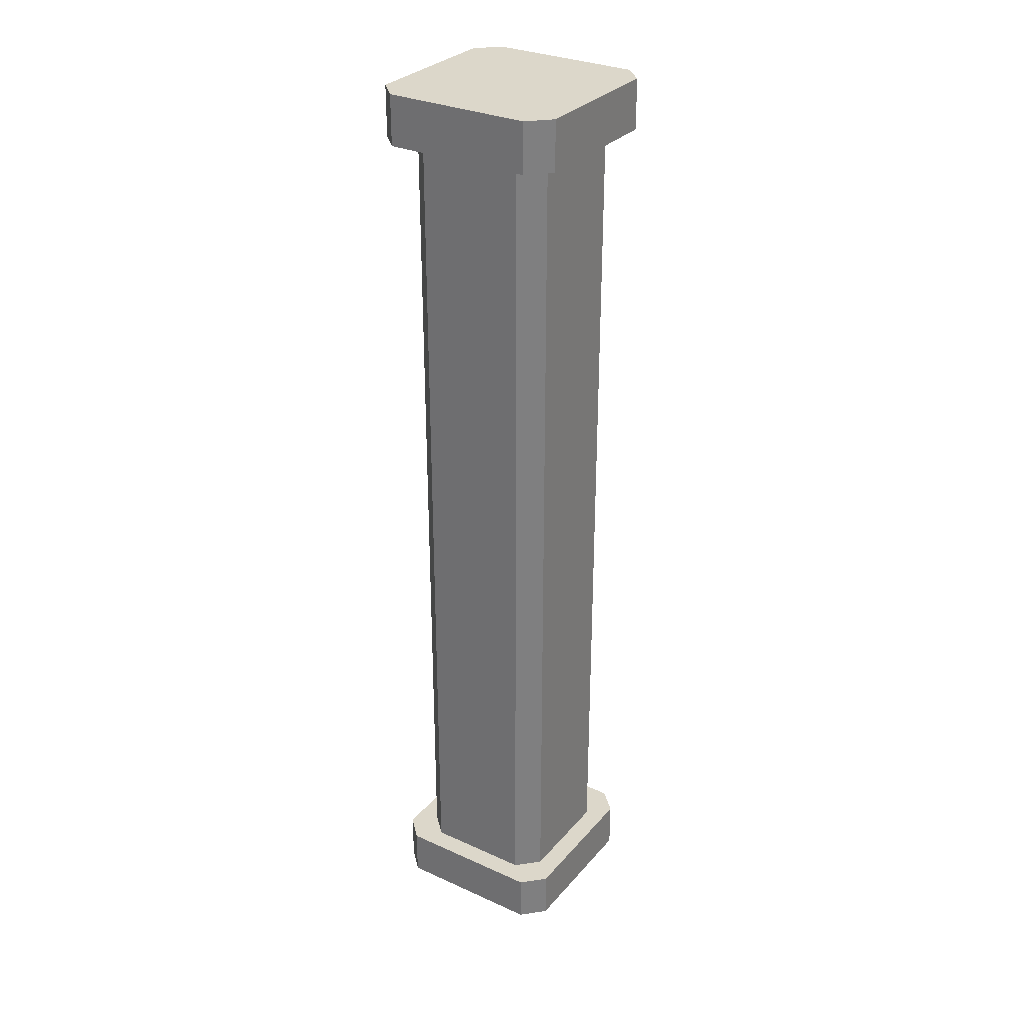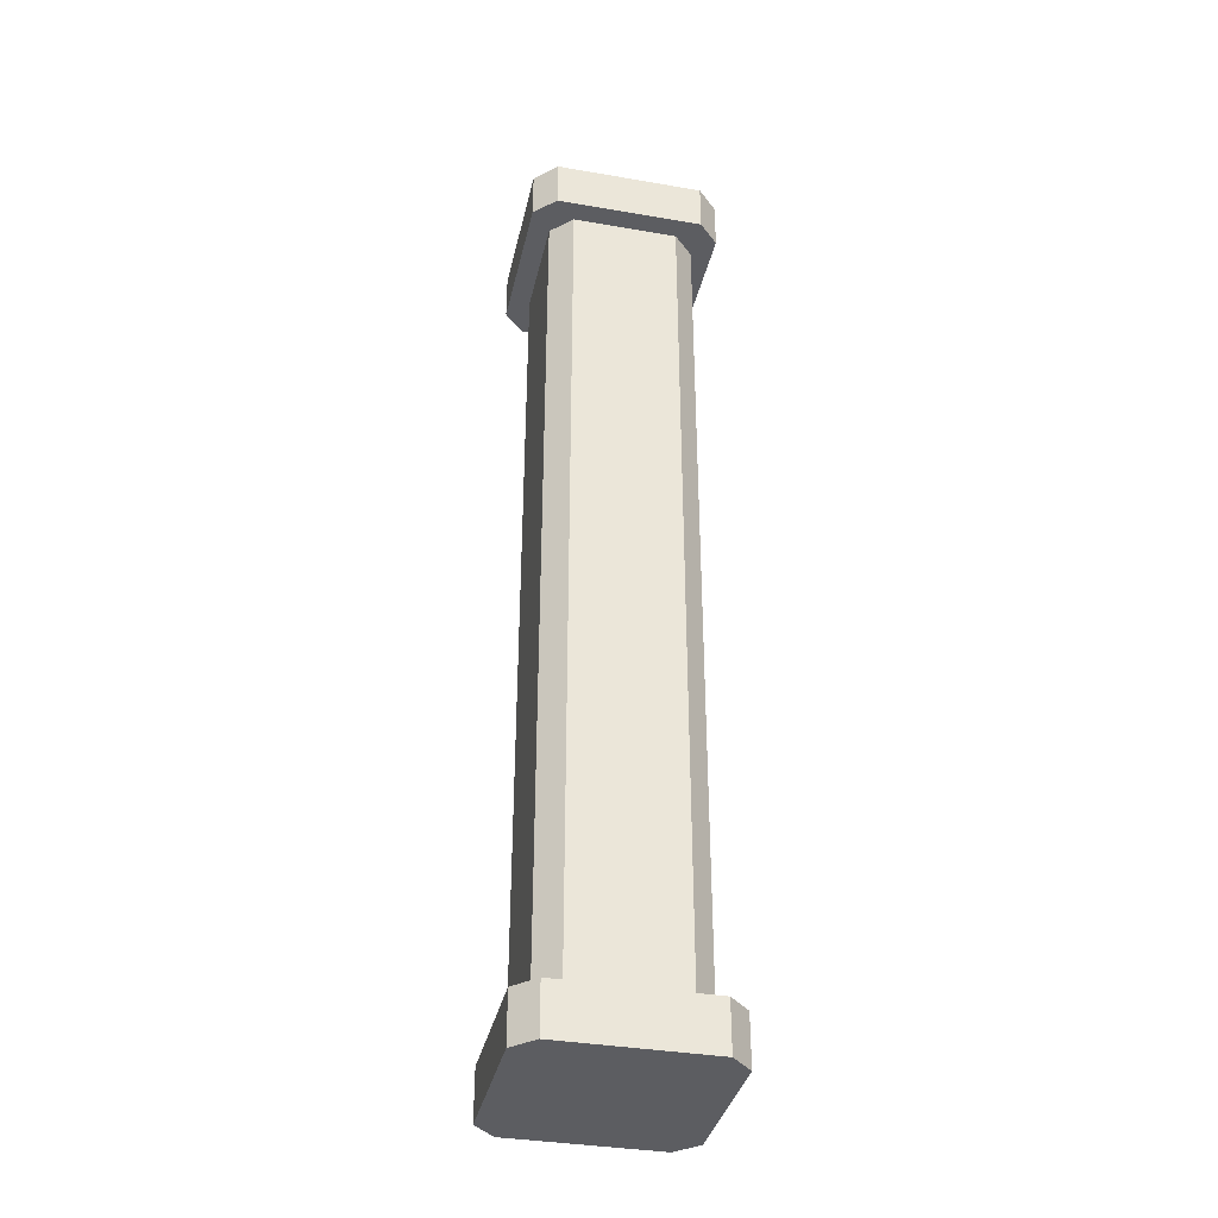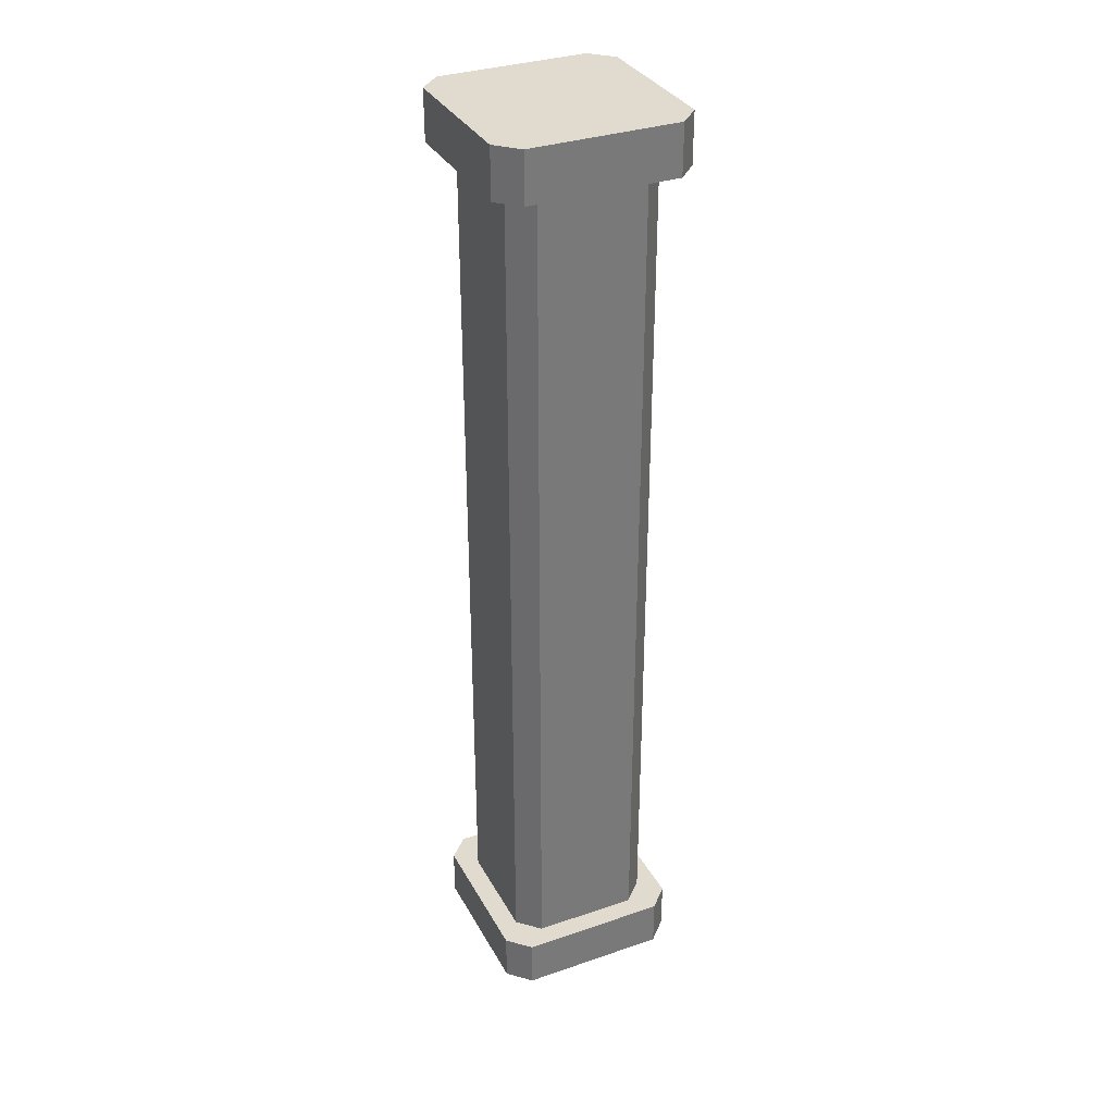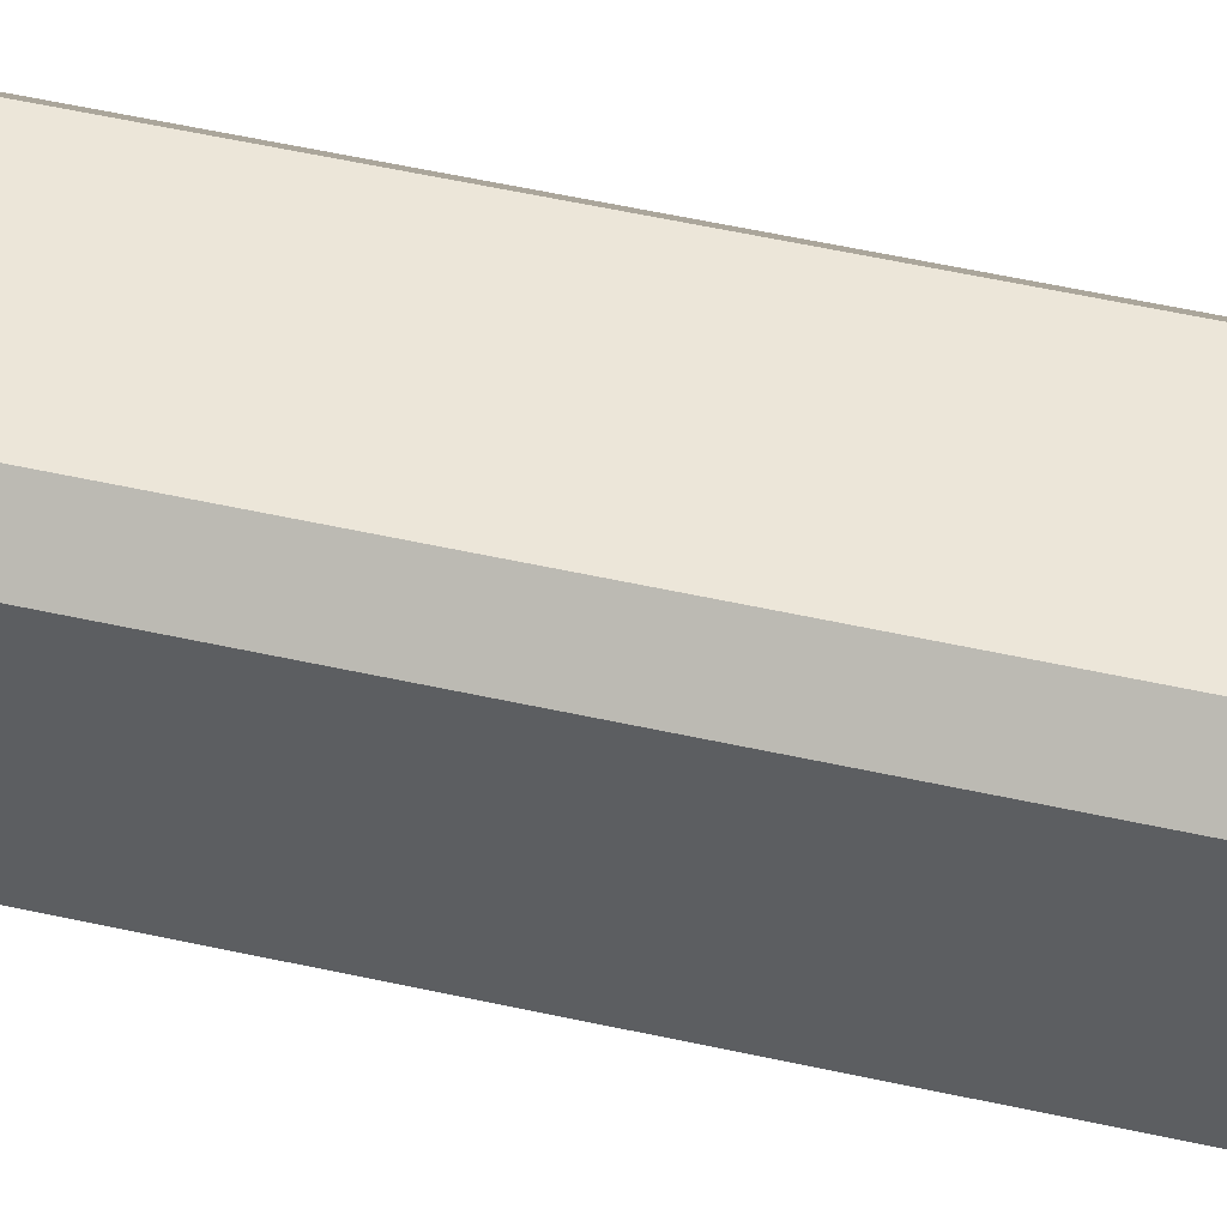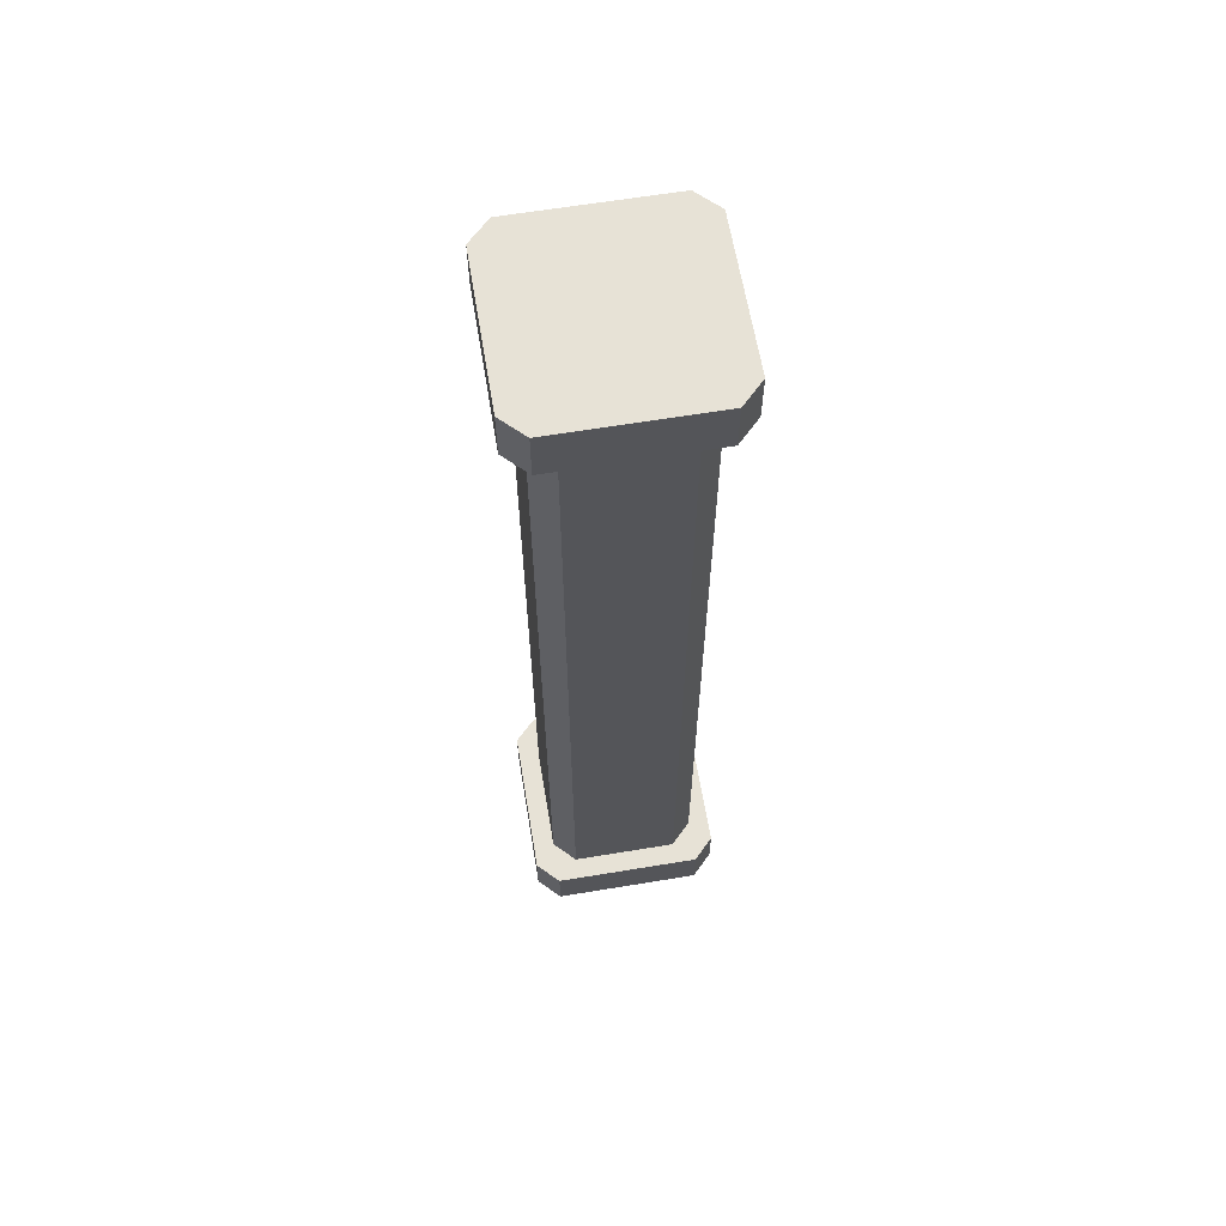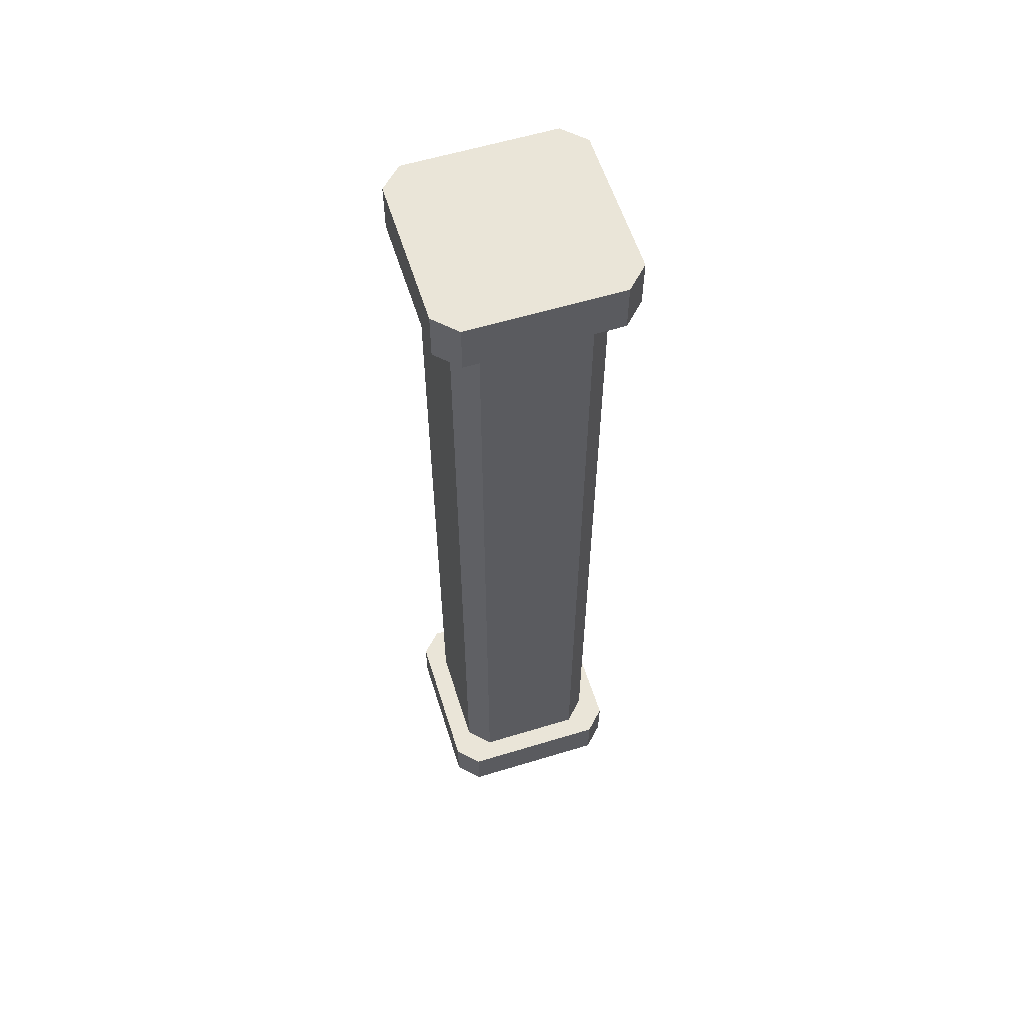
<metadata>
{"format":"obj","ext":"obj","renderer":"f3d","projection":"perspective","resolution":1024,"background":"white","views":[{"elev":30.5,"azim":33.1,"up":"+Y"},{"elev":-36.5,"azim":167.4,"up":"+Y"},{"elev":33.6,"azim":65.0,"up":"+Y"},{"elev":49.1,"azim":-75.8,"up":"+Z"},{"elev":63.2,"azim":170.5,"up":"+Y"},{"elev":59.0,"azim":72.6,"up":"+Y"}]}
</metadata>
<code>
o Pillar
v 0.9 0 -0.25
v 1.012 0 -0.1375
v 1.012 0 0.65
v 0.9 0 0.7625
v 0 0 -0.1375
v 0.1125 0 -0.25
v 0.1125 0 0.7625
v 0 0 0.65
v 0.9 0.2667 0.7625
v 1.012 0.2667 0.65
v 0.9329 0.2667 0.6829
v 0 0.2667 0.65
v 0.1125 0.2667 0.7625
v 0.07955 0.2667 0.6829
v 1.012 0.2667 -0.1375
v 0.9 0.2667 -0.25
v 0.9329 0.2667 -0.1705
v 0.1125 0.2667 -0.25
v 0 0.2667 -0.1375
v 0.07955 0.2667 -0.1705
v 1.012 4.8 0.65
v 0.9 4.8 0.7625
v 0.9329 4.8 0.6829
v 0.1125 4.8 0.7625
v 0 4.8 0.65
v 0.07955 4.8 0.6829
v 0.9 4.8 -0.25
v 1.012 4.8 -0.1375
v 0.9329 4.8 -0.1705
v 0 4.8 -0.1375
v 0.1125 4.8 -0.25
v 0.07955 4.8 -0.1705
v 0.9 5.067 0.7625
v 1.012 5.067 0.65
v 0 5.067 0.65
v 0.1125 5.067 0.7625
v 1.012 5.067 -0.1375
v 0.9 5.067 -0.25
v 0.1125 5.067 -0.25
v 0 5.067 -0.1375
v 0.7875 0.2667 -0.1375
v 0.9 0.2667 -0.025
v 0.9329 0.2667 -0.1704
v 0.9 0.2667 0.5375
v 0.7875 0.2667 0.65
v 0.9329 0.2667 0.6829
v 0.1125 0.2667 -0.025
v 0.225 0.2667 -0.1375
v 0.07958 0.2667 -0.1704
v 0.225 0.2667 0.65
v 0.1125 0.2667 0.5375
v 0.07958 0.2667 0.6829
v 0.7875 4.8 0.65
v 0.9 4.8 0.5375
v 0.9329 4.8 0.6829
v 0.1125 4.8 0.5375
v 0.225 4.8 0.65
v 0.07958 4.8 0.6829
v 0.9 4.8 -0.025
v 0.7875 4.8 -0.1375
v 0.9329 4.8 -0.1704
v 0.225 4.8 -0.1375
v 0.1125 4.8 -0.025
v 0.07958 4.8 -0.1704
f 22 24 57
f 19 12 51
f 10 15 42
f 13 9 45
f 16 18 48
f 31 27 60
f 28 21 54
f 25 30 63
f 9 10 11
f 12 13 14
f 15 16 17
f 18 19 20
f 21 22 23
f 24 25 26
f 27 28 29
f 30 31 32
f 41 42 43
f 44 45 46
f 47 48 49
f 50 51 52
f 53 54 55
f 56 57 58
f 59 60 61
f 62 63 64
f 26 58 24
f 58 57 24
f 57 53 22
f 53 55 22
f 55 23 22
f 4 13 7
f 14 52 12
f 52 51 12
f 51 47 19
f 47 49 19
f 49 20 19
f 59 41 60
f 8 5 6
f 6 1 2
f 2 3 4
f 4 7 8
f 36 38 40
f 41 62 60
f 47 56 63
f 24 33 36
f 17 43 15
f 43 42 15
f 42 44 10
f 44 46 10
f 46 11 10
f 44 53 45
f 34 37 38
f 38 39 40
f 40 35 36
f 36 33 34
f 11 46 9
f 46 45 9
f 45 50 13
f 50 52 13
f 52 14 13
f 27 39 38
f 20 49 18
f 49 48 18
f 48 41 16
f 41 43 16
f 43 17 16
f 30 35 40
f 29 61 27
f 61 60 27
f 60 62 31
f 62 64 31
f 64 32 31
f 21 37 34
f 15 1 16
f 23 55 21
f 55 54 21
f 54 59 28
f 59 61 28
f 61 29 28
f 32 64 30
f 64 63 30
f 63 56 25
f 56 58 25
f 58 26 25
f 7 12 8
f 9 3 10
f 18 5 19
f 24 35 25
f 39 30 40
f 62 47 63
f 4 6 2
f 6 16 1
f 50 56 51
f 44 59 54
f 37 27 38
f 50 53 57
f 2 10 3
f 21 33 22
f 8 19 5
f 4 9 13
f 59 42 41
f 36 34 38
f 41 48 62
f 47 51 56
f 24 22 33
f 44 54 53
f 27 31 39
f 30 25 35
f 21 28 37
f 15 2 1
f 7 13 12
f 9 4 3
f 18 6 5
f 24 36 35
f 39 31 30
f 62 48 47
f 4 8 6
f 6 18 16
f 50 57 56
f 44 42 59
f 37 28 27
f 50 45 53
f 2 15 10
f 21 34 33
f 8 12 19

</code>
